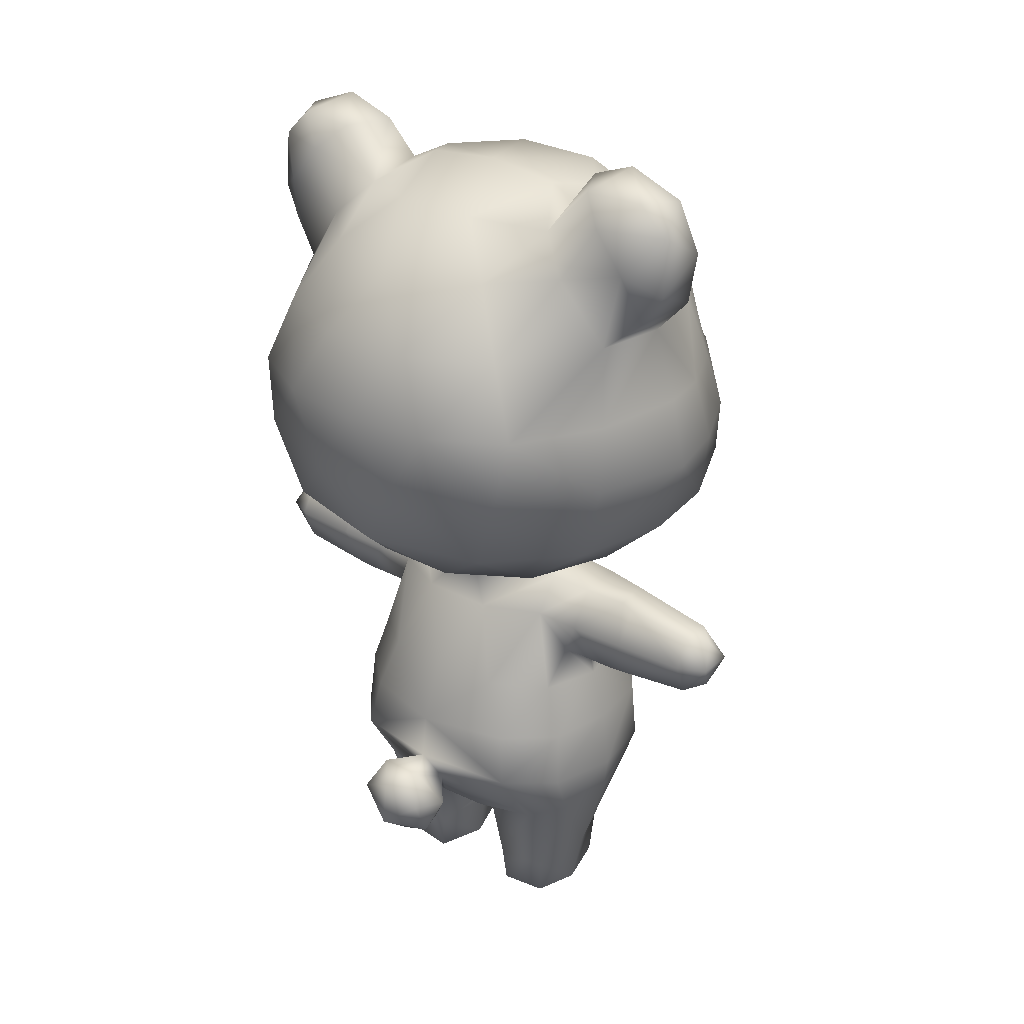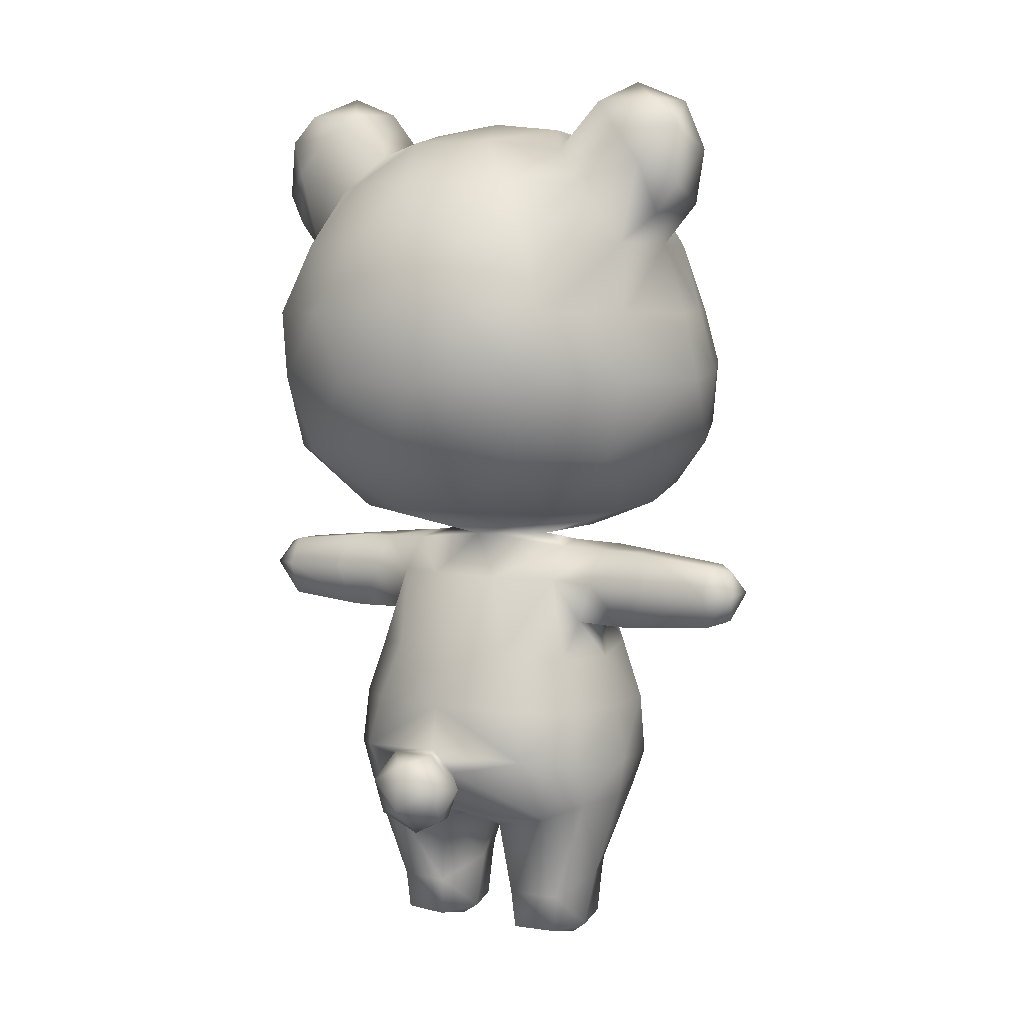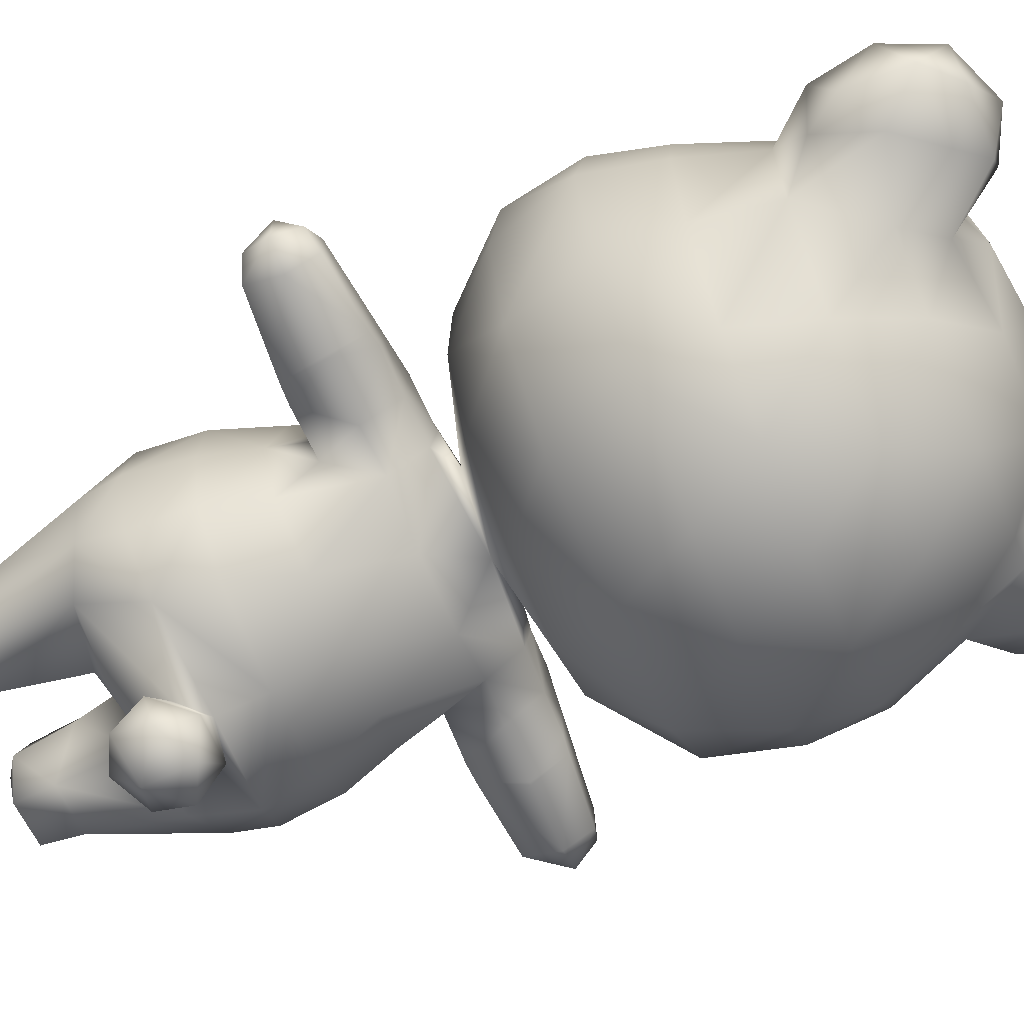
<metadata>
{"format":"obj","ext":"obj","renderer":"f3d","projection":"perspective","resolution":1024,"background":"white","views":[{"elev":29.7,"azim":-141.8,"up":"+Y"},{"elev":5.6,"azim":-148.4,"up":"+Y"},{"elev":-65.4,"azim":113.0,"up":"+Z"}]}
</metadata>
<code>
v 0.1685 0.2159 -0.02313
v 0.1507 0.2213 -0.1016
v 0.1596 0.2813 -0.02313
v 0.146 0.2839 -0.09567
v 0.1049 0.2297 -0.153
v 0.09533 0.2857 -0.143
v 0 0.2883 -0.1692
v 0.07075 0.352 -0.1353
v 0 0.3554 -0.1432
v 0.0398 0.4347 -0.1066
v -0.0398 0.4347 -0.1066
v 0 0.4812 -0.07689
v -0.1004 0.4754 -0.02083
v -0.1004 0.4693 0.01047
v -0.06352 0.4806 -0.02296
v 0 0.4762 0.03567
v -0.04338 0.4296 0.07844
v 0.04338 0.4296 0.07844
v 0 0.3638 0.1178
v 0.07566 0.3573 0.1037
v 0.04271 0.2813 0.1335
v 0.1072 0.2813 0.1075
v 0.09523 0.2161 0.1169
v 0.1559 0.2144 0.05282
v -0.1507 0.2213 -0.1016
v -0.146 0.2839 -0.09567
v -0.1049 0.2297 -0.153
v -0.09533 0.2857 -0.143
v -0.1255 0.3433 -0.09097
v -0.07075 0.352 -0.1353
v -0.1021 0.4327 -0.07655
v -0.1004 0.4691 -0.04679
v 0 0.2153 0.1363
v -0.04271 0.2813 0.1335
v -0.07566 0.3573 0.1037
v -0.1088 0.4296 0.02893
v -0.09523 0.2161 0.1169
v -0.1072 0.2813 0.1075
v -0.1301 0.3479 0.04554
v -0.1269 0.383 0.01149
v -0.1559 0.2144 0.05282
v -0.152 0.2813 0.0492
v -0.1437 0.3385 -0.02318
v -0.1335 0.3757 -0.02134
v -0.1685 0.2159 -0.02313
v -0.1596 0.2813 -0.02313
v -0.1276 0.3826 -0.05719
v 0.1335 0.3757 -0.02134
v 0.1269 0.383 0.01149
v 0.1437 0.3385 -0.02318
v 0.1301 0.3479 0.04554
v 0.1088 0.4296 0.02893
v 0.1004 0.4691 -0.04679
v 0.1021 0.4327 -0.07655
v 0.1255 0.3433 -0.09097
v 0.152 0.2813 0.0492
v 0.1004 0.4754 -0.02083
v 0.06352 0.4806 -0.02296
v 0.1276 0.3826 -0.05719
v 0 0.2377 -0.1749
v 0.1004 0.4693 0.01047
v -0.2658 0.6669 -0.03362
v -0.2433 0.7432 0.01859
v -0.2492 0.7419 -0.03362
v -0.2241 0.8191 -0.03359
v -0.2002 0.8191 0.06003
v -0.1644 0.8875 0.04244
v -0.1151 0.8875 0.1164
v -0.1055 0.9411 0.0162
v -0.04869 0.9391 0.08525
v -0 0.9622 -0.03362
v 0.04869 0.9391 0.08525
v 0.1055 0.9411 0.0162
v 0.1151 0.8875 0.1164
v 0.1644 0.8875 0.04244
v 0.2002 0.8191 0.06003
v 0.2241 0.8191 -0.03359
v 0.2433 0.7432 0.01859
v 0.2492 0.7419 -0.03362
v 0.2658 0.6669 -0.03362
v -0.2204 0.7458 0.07621
v -0.1483 0.8191 0.136
v -0.1591 0.7517 0.1486
v -0.05907 0.8191 0.1822
v -0.0803 0.7577 0.1931
v -0 0.7604 0.2052
v -0 0.7182 0.2403
v 0.0803 0.7577 0.1931
v 0.09778 0.7101 0.2187
v 0.1591 0.7517 0.1486
v 0.1681 0.6983 0.1642
v 0.2204 0.7458 0.07621
v 0.2299 0.6838 0.09391
v 0.2573 0.6742 0.03014
v 0.1483 0.8191 0.136
v 0.05907 0.8191 0.1822
v -0 0.8875 0.1591
v -0 0.8191 0.1822
v -0.2573 0.6742 0.03014
v -0.2299 0.6838 0.09391
v -0.1681 0.6983 0.1642
v 0.1742 0.8875 -0.03362
v 0.114 0.9384 -0.03362
v 0.08239 0.9524 -0.03362
v -0.1742 0.8875 -0.03362
v -0.09778 0.7101 0.2187
v -0.08239 0.9524 -0.03362
v -0.114 0.9384 -0.03362
v -0.08776 0.4916 0.1033
v -0.1084 0.5185 0.1635
v -0.1602 0.5356 0.1254
v -0.1005 0.5666 0.2139
v -0.05671 0.5151 0.1907
v -0 0.5853 0.2582
v 0.05671 0.5151 0.1907
v 0.1005 0.5666 0.2139
v 0.1084 0.5185 0.1635
v 0.1602 0.5356 0.1254
v 0.08776 0.4916 0.1033
v 0.1685 0.5175 0.04789
v 0.0878 0.4863 0.04338
v 0.1644 0.5124 -0.03102
v 0.2138 0.6109 0.1139
v 0.151 0.6444 0.1872
v 0.1081 0.6759 0.2468
v 0.05106 0.6536 0.2775
v -0 0.6494 0.2824
v -0.05106 0.6536 0.2775
v -0.03957 0.6952 0.2737
v -0.1081 0.6759 0.2468
v -0.2387 0.5911 0.04291
v -0.2138 0.6109 0.1139
v -0.167 0.5887 0.1639
v -0.151 0.6444 0.1872
v -0.04388 0.4872 0.1239
v 0 0.4875 0.1321
v 0.04388 0.4872 0.1239
v -0.2387 0.5815 -0.03398
v -0.1685 0.5175 0.04789
v -0.1644 0.5124 -0.03102
v -0.0878 0.4863 0.04338
v -0 0.6952 0.2737
v 0.03957 0.6952 0.2737
v 0.2387 0.5815 -0.03398
v 0.2387 0.5911 0.04291
v 0.167 0.5887 0.1639
v -0.3187 0.4252 -0.009677
v -0.3187 0.4252 -0.04913
v -0.3088 0.3946 -0.0301
v -0.2891 0.3873 -0.04879
v -0.2891 0.4258 -0.06389
v -0.2028 0.3806 -0.05325
v -0.2151 0.4269 -0.06881
v -0.2118 0.4271 -0.06913
v -0.2116 0.4637 -0.04523
v -0.1959 0.4653 -0.04086
v -0.1908 0.4656 0.000107
v -0.1485 0.4674 -0.04459
v -0.1478 0.47 0.003816
v -0.1251 0.5124 -0.1231
v -0.04504 0.5163 -0.1798
v -0.1299 0.5822 -0.2249
v -0 0.5844 -0.2595
v -0.04986 0.6669 -0.2793
v 0.04986 0.6669 -0.2793
v -0 0.7419 -0.2824
v 0.09384 0.7419 -0.269
v 0.04875 0.8191 -0.2563
v 0.1422 0.8191 -0.2097
v 0.09963 0.8874 -0.1778
v 0.1574 0.8875 -0.1189
v 0.121 0.9249 -0.09366
v -0.289 0.456 -0.04583
v -0.3096 0.4504 -0.0301
v -0.289 0.456 -0.0113
v -0.2892 0.4252 0.005607
v -0.1652 0.4271 0.02155
v 0.1432 0.9792 -0.04073
v 0.1671 0.9772 -0.08658
v 0.1945 1 -0.04532
v 0.2318 0.9781 -0.08217
v 0.254 0.9761 -0.04404
v 0.2622 0.948 -0.08236
v 0.2765 0.9227 -0.04101
v 0.265 0.8844 -0.08546
v 0.2647 0.8629 -0.0373
v 0.2442 0.8507 -0.09181
v 0.2073 0.8191 -0.1079
v 0.3088 0.3946 -0.0301
v 0.3187 0.4252 -0.009677
v 0.2891 0.3873 -0.01027
v 0.2892 0.4252 0.005607
v 0.289 0.456 -0.0113
v 0.1908 0.4656 0.000107
v 0.2116 0.4637 -0.04523
v 0.1959 0.4653 -0.04086
v 0.2118 0.4271 -0.06913
v 0.1503 0.4291 -0.07344
v 0.1812 0.3799 -0.05404
v 0.2028 0.3806 -0.05325
v 0.2151 0.4269 -0.06881
v 0.2891 0.4258 -0.06389
v 0.289 0.456 -0.04583
v 0.3187 0.4252 -0.04913
v 0.3096 0.4504 -0.0301
v 0.1731 0.7419 -0.2254
v 0.2285 0.7419 -0.1348
v 0.2309 0.6669 -0.1407
v 0.209 0.5815 -0.1398
v -0.209 0.5815 -0.1398
v -0.1607 0.6691 -0.2339
v -0.2309 0.6669 -0.1407
v -0.1731 0.7419 -0.2254
v -0.2285 0.7419 -0.1348
v -0.2073 0.8191 -0.1079
v -0.121 0.9249 -0.09366
v -0.1432 0.9792 -0.04073
v -0.1671 0.9772 -0.08658
v -0.1955 0.9501 -0.1087
v -0.2318 0.9781 -0.08217
v -0.2622 0.948 -0.08236
v -0.254 0.9761 -0.04404
v -0.2765 0.9227 -0.04101
v -0.04816 0.9355 -0.1339
v 0.04815 0.9355 -0.1339
v 0.1958 0.3847 0.003454
v 0.1652 0.4271 0.02155
v 0.1478 0.47 0.003816
v 0.1485 0.4674 -0.04459
v -0.09384 0.7419 -0.269
v -0.04875 0.8191 -0.2563
v -0.1422 0.8191 -0.2097
v -0.09963 0.8874 -0.1778
v -0.1574 0.8875 -0.1189
v -0.2298 0.9076 -0.1118
v -0.2442 0.8507 -0.09181
v -0.2647 0.8629 -0.0373
v 0.2891 0.3873 -0.04879
v 0.1607 0.6691 -0.2339
v 0.1299 0.5822 -0.2249
v 0.1251 0.5124 -0.1231
v -0.1812 0.3799 -0.05404
v -0.1958 0.3847 0.003454
v -0 0.8875 -0.2175
v -0.265 0.8844 -0.08546
v -0.1503 0.4291 -0.07344
v -0.2891 0.3873 -0.01027
v 0.04504 0.5163 -0.1798
v 0.1955 0.9501 -0.1087
v 0.2298 0.9076 -0.1118
v -0.1945 1 -0.04532
v -0.01876 0.1349 -0.02313
v -0.04564 0.1427 0.0741
v -0.02593 0.07682 -0.02313
v -0.04959 0.07834 0.03939
v -0.1055 0.07834 0.04413
v -0.05047 0.06433 0.0366
v -0.1045 0.06433 0.04121
v -0.05339 0.01266 0.03014
v -0.1024 0.01266 0.03424
v -0.1011 0 -0.02468
v -0.1185 0.01266 -0.02545
v -0.1025 0.01266 -0.07216
v -0.1061 0.0547 -0.07493
v -0.05296 0.01266 -0.07862
v -0.04929 0.0547 -0.08164
v -0.03454 0.01266 -0.02545
v 0 0.197 -0.1615
v -0.02266 0.2113 -0.1682
v -0.02475 0.1619 -0.1819
v -0.04952 0.2016 -0.1983
v -0.02449 0.2412 -0.2146
v -0.03905 0.2103 -0.2362
v 0 0.2312 -0.2448
v 0 0.1814 -0.2506
v 0.03905 0.2103 -0.2362
v 0.03905 0.1686 -0.2189
v 0.04952 0.2016 -0.1983
v 0.02475 0.1619 -0.1819
v 0.02266 0.2113 -0.1682
v 0.01876 0.1349 -0.02313
v 0.02593 0.07682 -0.02313
v 0.04564 0.1427 0.0741
v 0.04959 0.07834 0.03939
v 0.05047 0.06433 0.0366
v 0.1055 0.07834 0.04413
v 0.1045 0.06433 0.04121
v 0.1315 0.07682 -0.02313
v 0.1185 0.01266 -0.02545
v 0.1061 0.0547 -0.07493
v 0.1025 0.01266 -0.07216
v 0.05296 0.01266 -0.07862
v 0.1011 0 -0.02468
v 0.05417 0 -0.0246
v -0.0392 0.138 -0.09219
v 0 0.137 -0.02313
v 0 0.1609 -0.1346
v -0.04869 0.1551 -0.1251
v -0.109 0.1552 -0.1069
v -0.1495 0.1727 -0.08369
v 0.1024 0.01266 0.03424
v 0.05339 0.01266 0.03014
v 0.03454 0.01266 -0.02545
v -0.1315 0.07682 -0.02313
v -0.1428 0.1727 0.04847
v -0.1095 0.165 0.0741
v 0 0.1763 0.1122
v 0.04929 0.0547 -0.08164
v 0.0392 0.138 -0.09219
v 0.02449 0.2412 -0.2146
v 0 0.1409 0.07887
v 0.1095 0.165 0.0741
v 0.1428 0.1727 0.04847
v 0.1621 0.1728 -0.02313
v 0 0.1478 -0.2103
v -0.03905 0.1686 -0.2189
v 0.109 0.1552 -0.1069
v 0.1495 0.1727 -0.08369
v -0.05417 0 -0.0246
v 0.04869 0.1551 -0.1251
v -0.1621 0.1728 -0.02313
g 7648_t.obj/AnonymousMesh0
f 1 2 3
f 2 4 3
f 2 5 4
f 5 6 4
f 5 7 6
f 7 8 6
f 7 9 8
f 9 10 8
f 9 11 10
f 11 12 10
f 13 14 15
f 14 16 15
f 14 17 16
f 17 18 16
f 17 19 18
f 19 20 18
f 19 21 20
f 21 22 20
f 21 23 22
f 23 24 22
f 25 26 27
f 26 28 27
f 26 29 28
f 29 30 28
f 29 31 30
f 31 11 30
f 31 32 11
f 32 12 11
f 32 15 12
f 23 21 33
f 21 34 33
f 21 19 34
f 19 35 34
f 19 17 35
f 17 36 35
f 17 14 36
f 33 34 37
f 34 38 37
f 34 35 38
f 35 39 38
f 35 36 39
f 36 40 39
f 37 38 41
f 38 42 41
f 38 39 42
f 39 43 42
f 39 40 43
f 40 44 43
f 45 46 25
f 46 26 25
f 46 43 26
f 43 29 26
f 43 47 29
f 47 31 29
f 48 49 50
f 49 51 50
f 49 52 51
f 52 20 51
f 52 18 20
f 53 54 10
f 54 8 10
f 54 55 8
f 55 6 8
f 55 4 6
f 20 22 51
f 22 56 51
f 22 24 56
f 24 1 56
f 41 42 45
f 42 46 45
f 42 43 46
f 57 53 58
f 53 12 58
f 53 10 12
f 54 59 55
f 59 50 55
f 59 48 50
f 5 60 7
f 60 27 7
f 27 28 7
f 28 30 7
f 11 9 30
f 9 7 30
f 57 58 61
f 58 16 61
f 16 18 61
f 18 52 61
f 55 50 4
f 50 3 4
f 1 3 56
f 3 50 56
f 15 32 13
f 43 44 47
f 56 50 51
f 62 63 64
f 63 65 64
f 63 66 65
f 66 67 65
f 66 68 67
f 68 69 67
f 68 70 69
f 70 71 69
f 70 72 71
f 72 73 71
f 72 74 73
f 74 75 73
f 74 76 75
f 76 77 75
f 76 78 77
f 78 79 77
f 78 80 79
f 63 81 66
f 81 82 66
f 81 83 82
f 83 84 82
f 83 85 84
f 85 86 84
f 85 87 86
f 87 88 86
f 87 89 88
f 89 90 88
f 89 91 90
f 91 92 90
f 91 93 92
f 93 94 92
f 80 78 94
f 78 92 94
f 78 76 92
f 76 95 92
f 76 74 95
f 74 96 95
f 74 97 96
f 97 98 96
f 97 84 98
f 84 86 98
f 62 99 63
f 99 81 63
f 99 100 81
f 100 101 81
f 77 102 75
f 102 73 75
f 102 103 73
f 103 104 73
f 84 97 68
f 97 70 68
f 97 72 70
f 65 67 105
f 67 69 105
f 66 82 68
f 82 84 68
f 87 85 106
f 85 83 106
f 106 83 101
f 83 81 101
f 71 107 69
f 107 108 69
f 98 86 96
f 86 88 96
f 92 95 90
f 95 96 90
f 105 69 108
f 74 72 97
f 96 88 90
f 104 71 73
f 109 110 111
f 110 112 111
f 110 113 112
f 113 114 112
f 113 115 114
f 115 116 114
f 115 117 116
f 117 118 116
f 117 119 118
f 119 120 118
f 119 121 120
f 121 122 120
f 121 58 122
f 93 91 123
f 91 124 123
f 91 125 124
f 125 116 124
f 125 126 116
f 126 114 116
f 126 127 114
f 127 128 114
f 127 129 128
f 129 130 128
f 129 106 130
f 62 131 99
f 131 132 99
f 131 111 132
f 111 133 132
f 111 112 133
f 112 134 133
f 112 130 134
f 130 101 134
f 130 106 101
f 109 135 110
f 135 113 110
f 135 136 113
f 136 115 113
f 136 137 115
f 137 117 115
f 137 119 117
f 62 138 131
f 138 139 131
f 138 140 139
f 140 141 139
f 140 15 141
f 15 16 141
f 106 129 87
f 129 142 87
f 129 127 142
f 127 143 142
f 127 126 143
f 126 125 143
f 131 139 111
f 139 109 111
f 139 141 109
f 141 16 109
f 122 144 120
f 144 145 120
f 144 80 145
f 80 94 145
f 120 145 118
f 145 123 118
f 145 94 123
f 94 93 123
f 142 143 87
f 143 89 87
f 143 125 89
f 125 91 89
f 123 146 118
f 146 116 118
f 146 124 116
f 133 134 132
f 134 101 132
f 99 132 100
f 132 101 100
f 114 128 112
f 128 130 112
f 58 121 16
f 121 119 16
f 109 16 135
f 16 136 135
f 119 137 16
f 137 136 16
f 124 146 123
f 147 148 149
f 148 150 149
f 148 151 150
f 151 152 150
f 151 153 152
f 153 154 152
f 153 155 154
f 155 156 154
f 155 157 156
f 157 158 156
f 157 159 158
f 159 13 158
f 159 14 13
f 15 160 12
f 160 161 12
f 160 162 161
f 162 163 161
f 162 164 163
f 164 165 163
f 164 166 165
f 166 167 165
f 166 168 167
f 168 169 167
f 168 170 169
f 170 171 169
f 170 172 171
f 153 151 155
f 151 173 155
f 151 148 173
f 148 174 173
f 148 147 174
f 147 175 174
f 147 176 175
f 176 157 175
f 176 177 157
f 177 159 157
f 177 36 159
f 36 14 159
f 103 178 172
f 178 179 172
f 178 180 179
f 180 181 179
f 180 182 181
f 182 183 181
f 182 184 183
f 184 185 183
f 184 186 185
f 186 187 185
f 186 77 187
f 77 188 187
f 189 190 191
f 190 192 191
f 190 193 192
f 193 194 192
f 193 195 194
f 195 196 194
f 195 197 196
f 197 198 196
f 197 199 198
f 199 59 198
f 199 197 200
f 197 201 200
f 197 195 201
f 195 202 201
f 195 203 202
f 203 204 202
f 203 205 204
f 205 190 204
f 205 193 190
f 171 188 169
f 188 206 169
f 188 207 206
f 207 208 206
f 207 80 208
f 80 209 208
f 80 144 209
f 144 122 209
f 160 210 162
f 210 211 162
f 210 212 211
f 212 213 211
f 212 214 213
f 214 215 213
f 214 65 215
f 108 216 217
f 216 218 217
f 216 219 218
f 219 220 218
f 219 221 220
f 221 222 220
f 221 223 222
f 108 107 216
f 107 224 216
f 107 71 224
f 71 225 224
f 71 104 225
f 104 172 225
f 104 103 172
f 191 192 226
f 192 227 226
f 192 194 227
f 194 228 227
f 194 229 228
f 229 57 228
f 229 53 57
f 164 230 166
f 230 231 166
f 230 232 231
f 232 233 231
f 232 234 233
f 234 216 233
f 216 234 219
f 234 235 219
f 234 215 235
f 215 236 235
f 215 65 236
f 65 237 236
f 59 199 48
f 199 226 48
f 199 200 226
f 200 191 226
f 200 238 191
f 238 189 191
f 167 239 165
f 239 240 165
f 239 209 240
f 209 241 240
f 209 122 241
f 122 58 241
f 162 211 164
f 211 230 164
f 211 213 230
f 213 232 230
f 213 215 232
f 215 234 232
f 47 44 242
f 44 243 242
f 44 40 243
f 40 177 243
f 40 36 177
f 216 224 233
f 224 244 233
f 224 225 244
f 225 170 244
f 225 172 170
f 219 235 221
f 235 245 221
f 235 236 245
f 236 237 245
f 152 154 242
f 154 246 242
f 154 156 246
f 156 158 246
f 177 176 243
f 176 247 243
f 176 147 247
f 147 149 247
f 15 140 160
f 140 210 160
f 140 138 210
f 138 62 210
f 210 62 212
f 62 214 212
f 62 64 214
f 64 65 214
f 169 206 167
f 206 239 167
f 206 208 239
f 208 209 239
f 58 12 241
f 12 248 241
f 12 161 248
f 161 163 248
f 181 183 249
f 183 250 249
f 183 185 250
f 185 187 250
f 222 251 220
f 251 218 220
f 251 217 218
f 174 175 173
f 175 155 173
f 175 157 155
f 65 105 237
f 105 223 237
f 105 222 223
f 222 105 251
f 105 217 251
f 105 108 217
f 242 246 47
f 246 31 47
f 246 158 31
f 201 202 200
f 202 238 200
f 202 204 238
f 233 244 231
f 244 168 231
f 244 170 168
f 165 240 163
f 240 248 163
f 240 241 248
f 181 249 179
f 249 172 179
f 249 171 172
f 249 250 171
f 250 188 171
f 250 187 188
f 77 186 102
f 186 184 102
f 184 182 102
f 182 180 102
f 205 203 193
f 203 195 193
f 180 178 102
f 178 103 102
f 13 32 158
f 32 31 158
f 57 61 228
f 61 52 228
f 149 150 247
f 150 152 247
f 188 77 207
f 77 79 207
f 194 196 229
f 196 198 229
f 247 152 243
f 152 242 243
f 53 229 54
f 229 198 54
f 228 52 227
f 52 49 227
f 227 49 226
f 49 48 226
f 190 189 204
f 189 238 204
f 237 223 245
f 223 221 245
f 59 54 198
f 168 166 231
f 80 207 79
f 252 253 254
f 253 255 254
f 253 256 255
f 256 257 255
f 256 258 257
f 258 259 257
f 258 260 259
f 260 261 259
f 260 262 261
f 262 263 261
f 262 264 263
f 264 265 263
f 264 266 265
f 266 267 265
f 266 254 267
f 268 269 270
f 269 271 270
f 269 272 271
f 272 273 271
f 272 274 273
f 274 275 273
f 274 276 275
f 276 277 275
f 276 278 277
f 278 279 277
f 278 280 279
f 280 268 279
f 281 282 283
f 282 284 283
f 282 285 284
f 285 286 284
f 285 287 286
f 287 288 286
f 287 289 288
f 289 290 288
f 289 291 290
f 291 292 290
f 291 293 292
f 293 294 292
f 252 295 296
f 295 297 296
f 295 298 297
f 298 269 297
f 298 299 269
f 299 27 269
f 299 300 27
f 300 25 27
f 300 45 25
f 291 289 293
f 289 301 293
f 289 287 301
f 287 302 301
f 287 285 302
f 285 303 302
f 285 282 303
f 260 258 262
f 258 304 262
f 258 256 304
f 256 305 304
f 256 306 305
f 305 306 41
f 306 37 41
f 306 307 37
f 307 33 37
f 307 23 33
f 294 303 292
f 303 308 292
f 303 282 308
f 282 309 308
f 282 281 309
f 269 60 272
f 60 310 272
f 60 280 310
f 280 278 310
f 306 253 307
f 253 311 307
f 253 252 311
f 252 296 311
f 307 312 23
f 312 24 23
f 312 313 24
f 313 314 24
f 268 270 279
f 270 315 279
f 270 316 315
f 316 275 315
f 317 318 290
f 318 288 290
f 318 314 288
f 314 313 288
f 263 265 261
f 265 319 261
f 265 267 319
f 272 310 274
f 310 276 274
f 310 278 276
f 299 264 300
f 264 304 300
f 264 262 304
f 60 5 280
f 5 317 280
f 5 318 317
f 314 318 1
f 318 2 1
f 318 5 2
f 292 308 290
f 308 317 290
f 308 309 317
f 280 320 297
f 320 309 297
f 320 317 309
f 311 283 307
f 283 312 307
f 261 319 259
f 319 267 259
f 259 267 257
f 267 254 257
f 305 321 304
f 321 300 304
f 252 254 295
f 254 266 295
f 275 277 315
f 277 279 315
f 295 266 299
f 266 264 299
f 45 321 41
f 321 305 41
f 303 294 302
f 294 293 302
f 270 271 316
f 271 273 316
f 269 268 297
f 268 280 297
f 281 296 309
f 296 297 309
f 288 313 286
f 313 312 286
f 284 286 283
f 286 312 283
f 296 281 311
f 281 283 311
f 306 256 253
f 255 257 254
f 316 273 275
f 298 295 299
f 60 269 27
f 300 321 45
f 24 314 1
f 301 302 293
f 280 317 320

</code>
